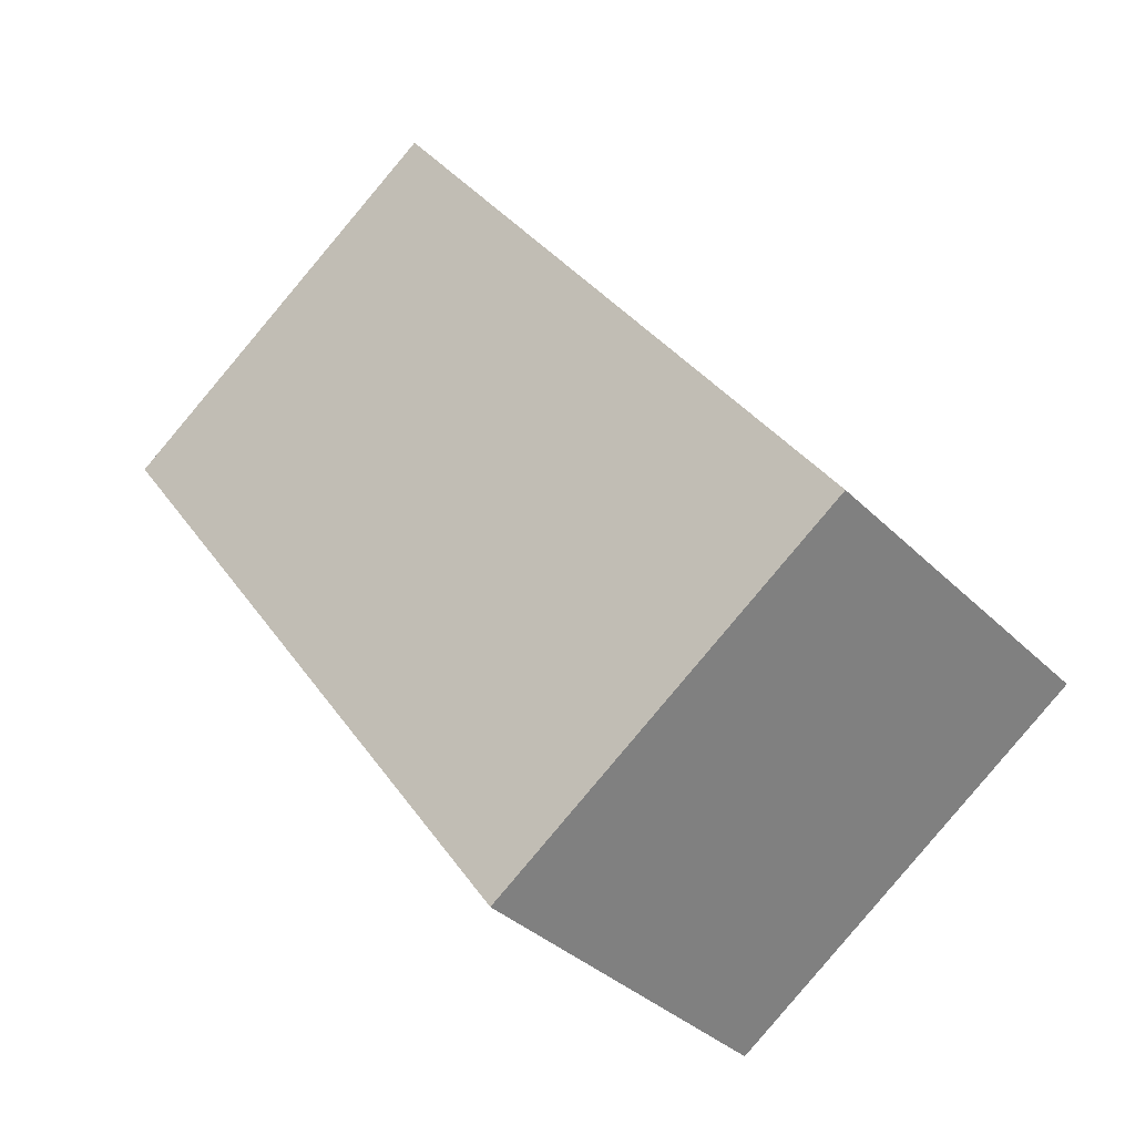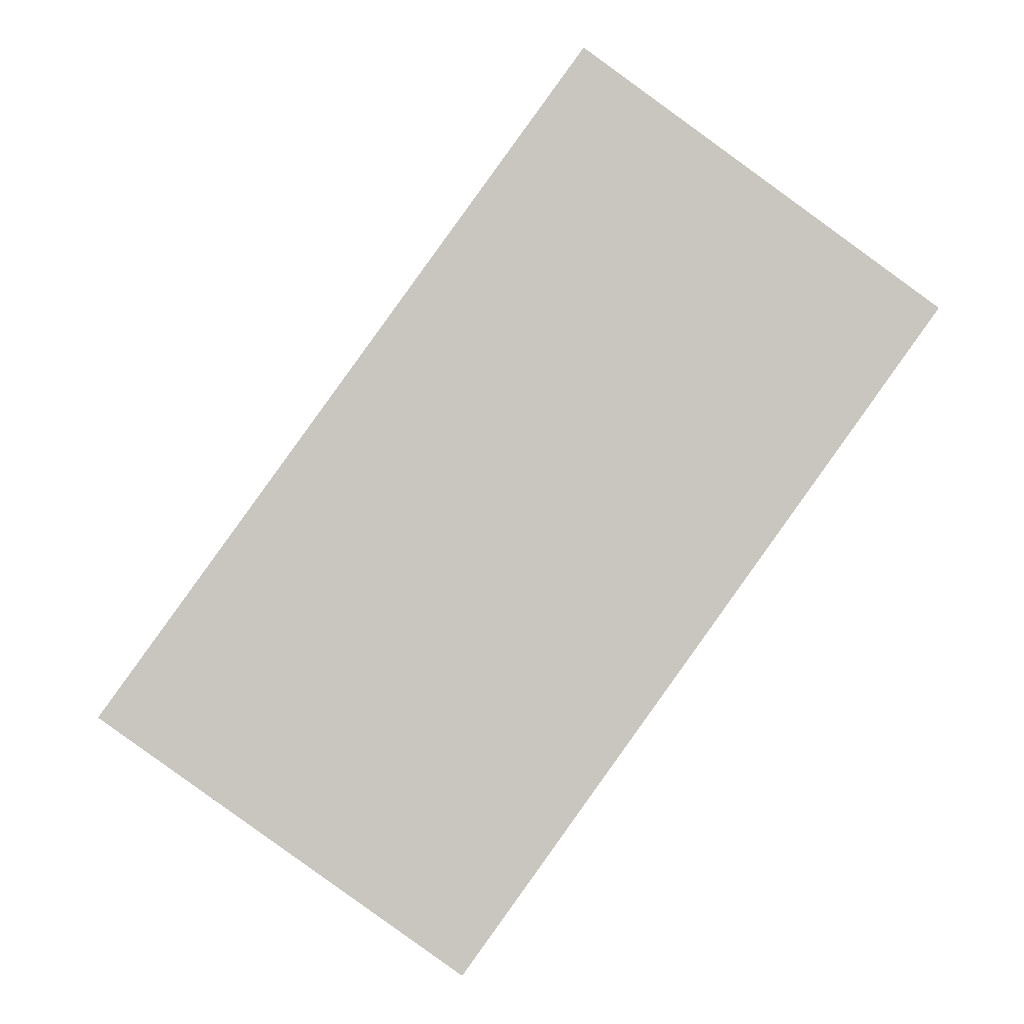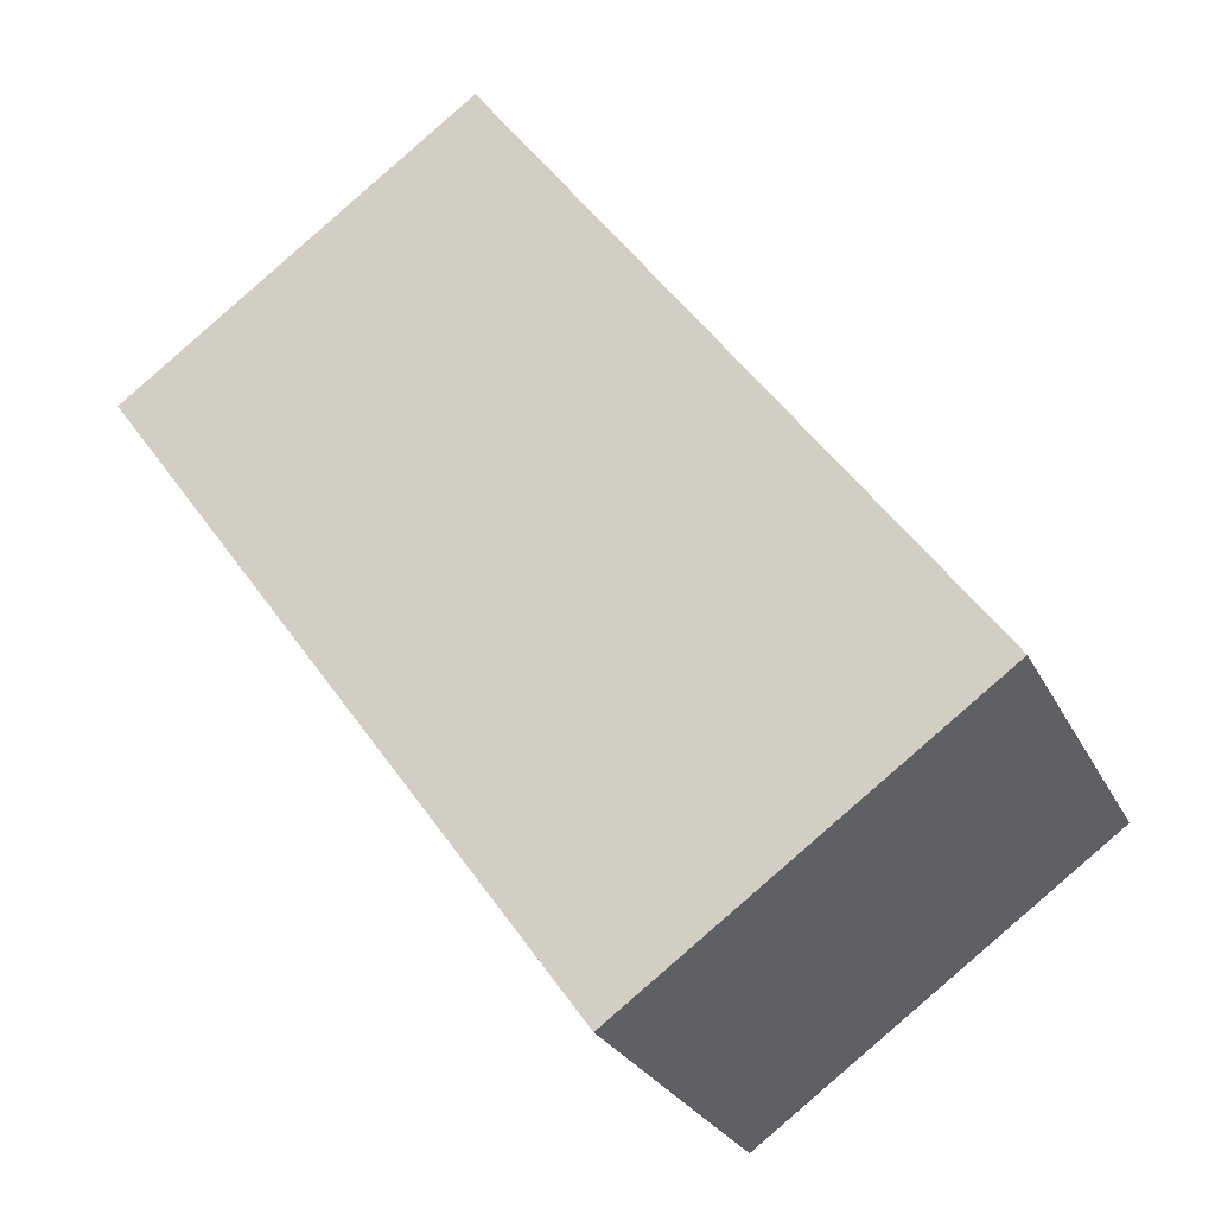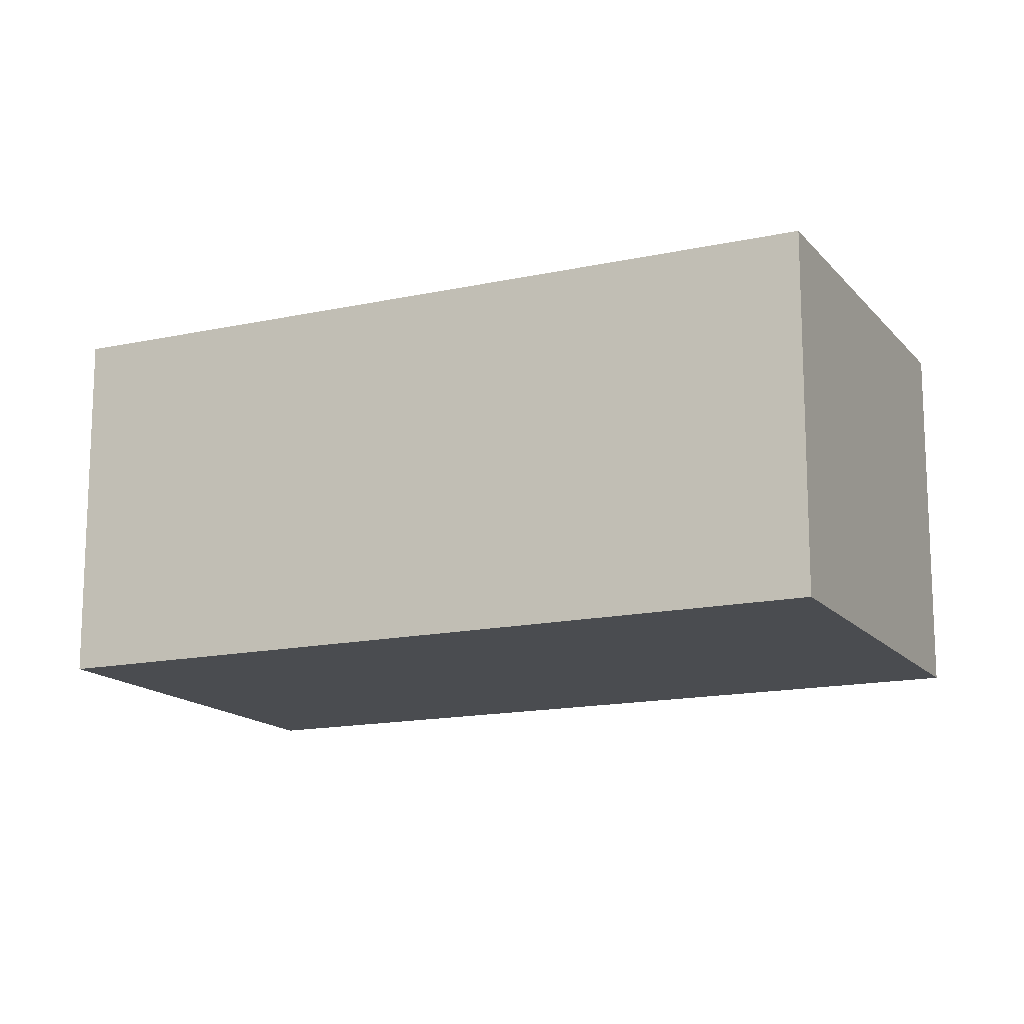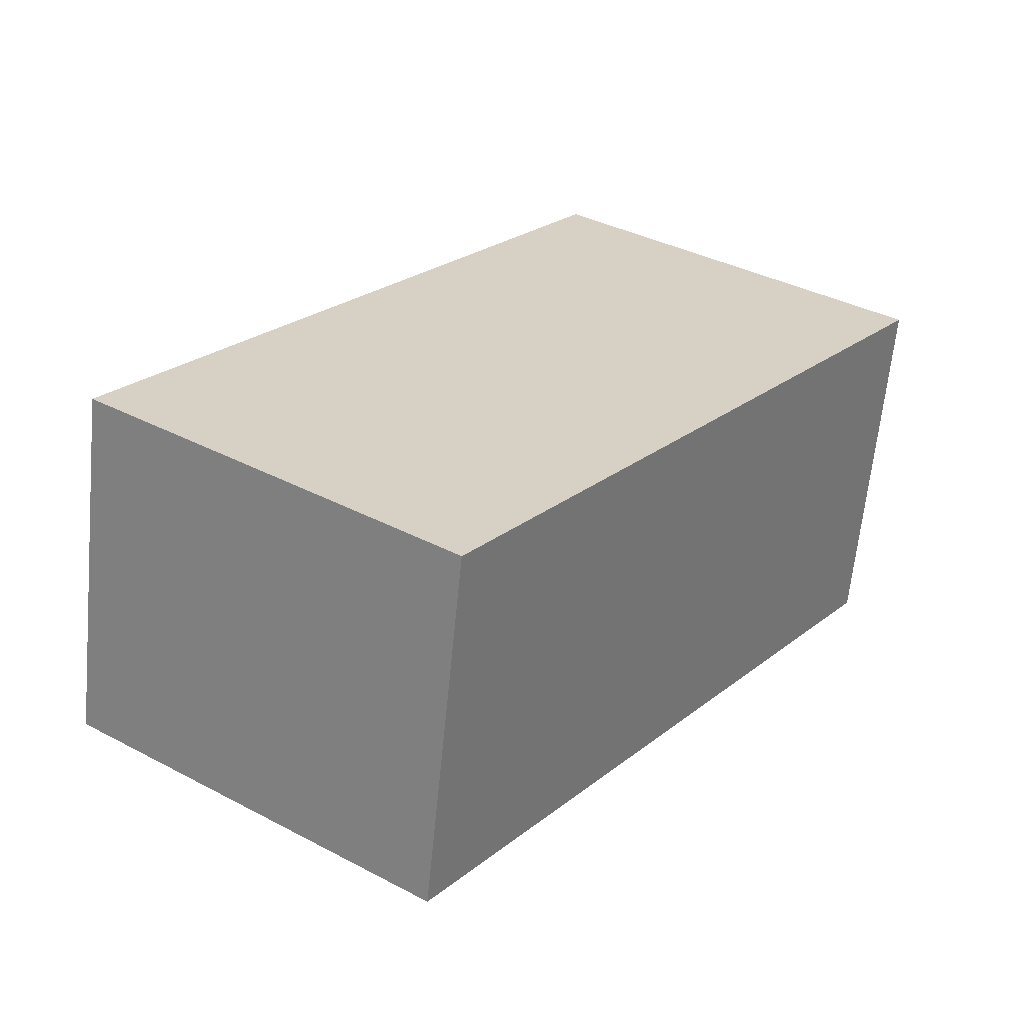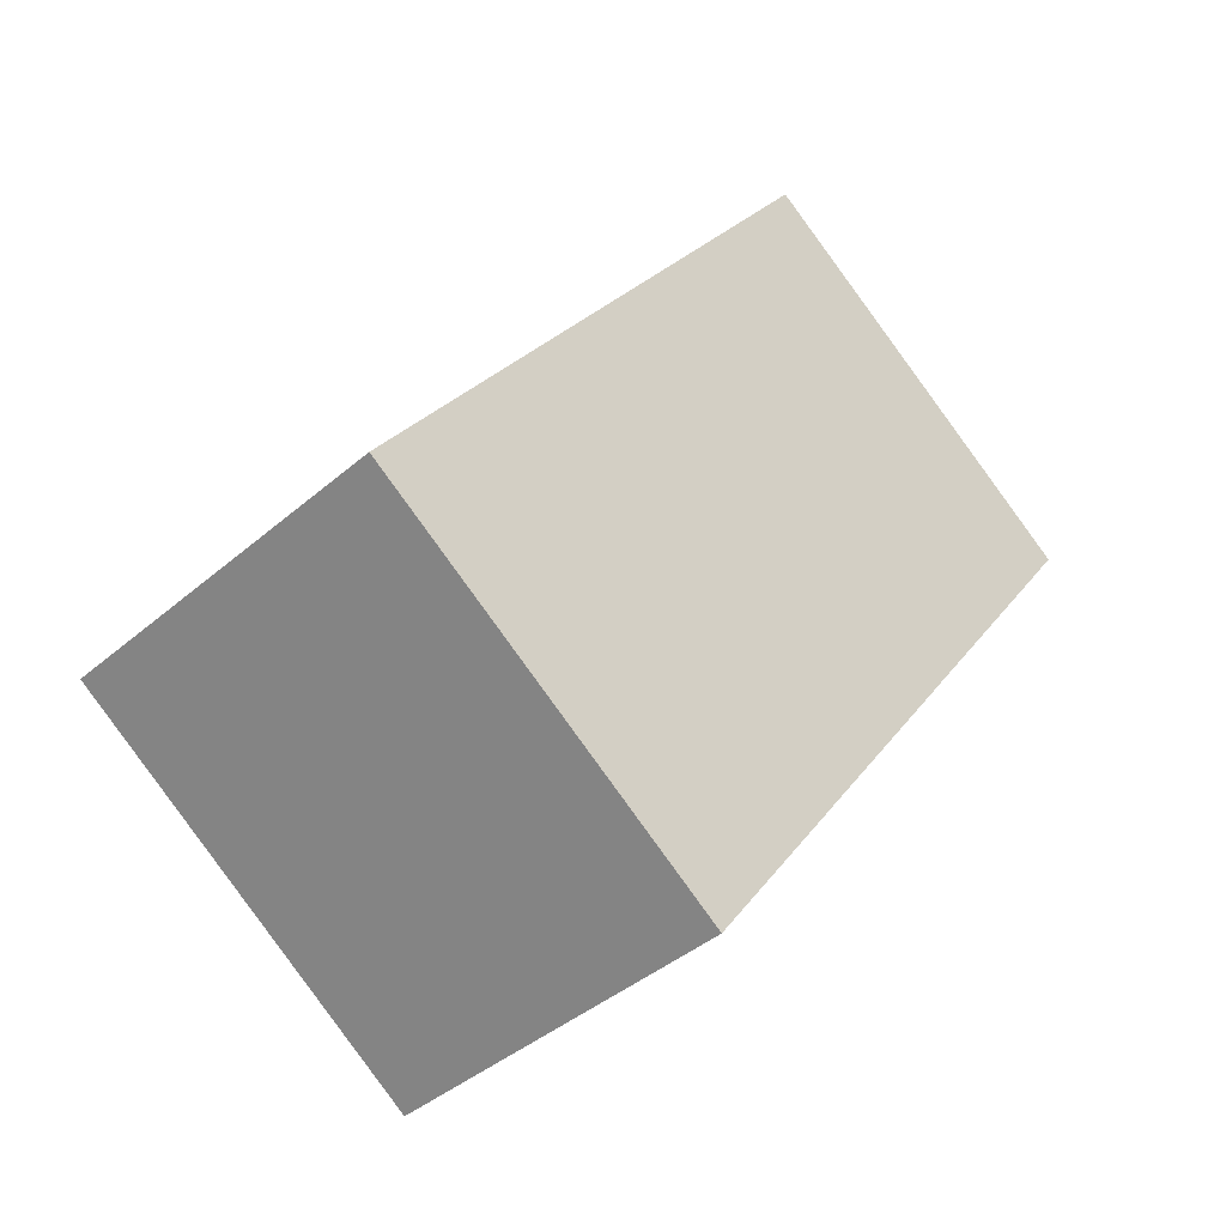
<metadata>
{"format":"obj","ext":"obj","renderer":"f3d","projection":"perspective","resolution":1024,"background":"white","views":[{"elev":-35.0,"azim":-142.4,"up":"+Z"},{"elev":-0.7,"azim":-3.7,"up":"+Z"},{"elev":-26.8,"azim":-158.2,"up":"+Z"},{"elev":-15.0,"azim":151.0,"up":"+Y"},{"elev":-63.6,"azim":-5.6,"up":"+Z"},{"elev":-40.6,"azim":-43.5,"up":"+Z"}]}
</metadata>
<code>
v  5.627 2.439 2.74
v  1.833 2.439 2.549
v  3.216 2.439 4.472
v  2.403 2.439 -1.727
v  5.199e-05 2.439 -7.72e-05
v  3.216 -2.739e-16 4.472
v  2.403 1.058e-16 -1.727
v  5.627 -1.678e-16 2.74
v  1.832 -1.561e-16 2.549
v  0 0 0
g defaultobject
f 1 2 3
f 2 1 4
f 2 4 5
f 6 7 8
f 7 6 9
f 7 9 10
f 8 3 6
f 3 8 1
f 7 1 8
f 1 7 4
f 5 7 10
f 7 5 4
f 2 10 9
f 10 2 5
f 3 9 6
f 9 3 2

</code>
